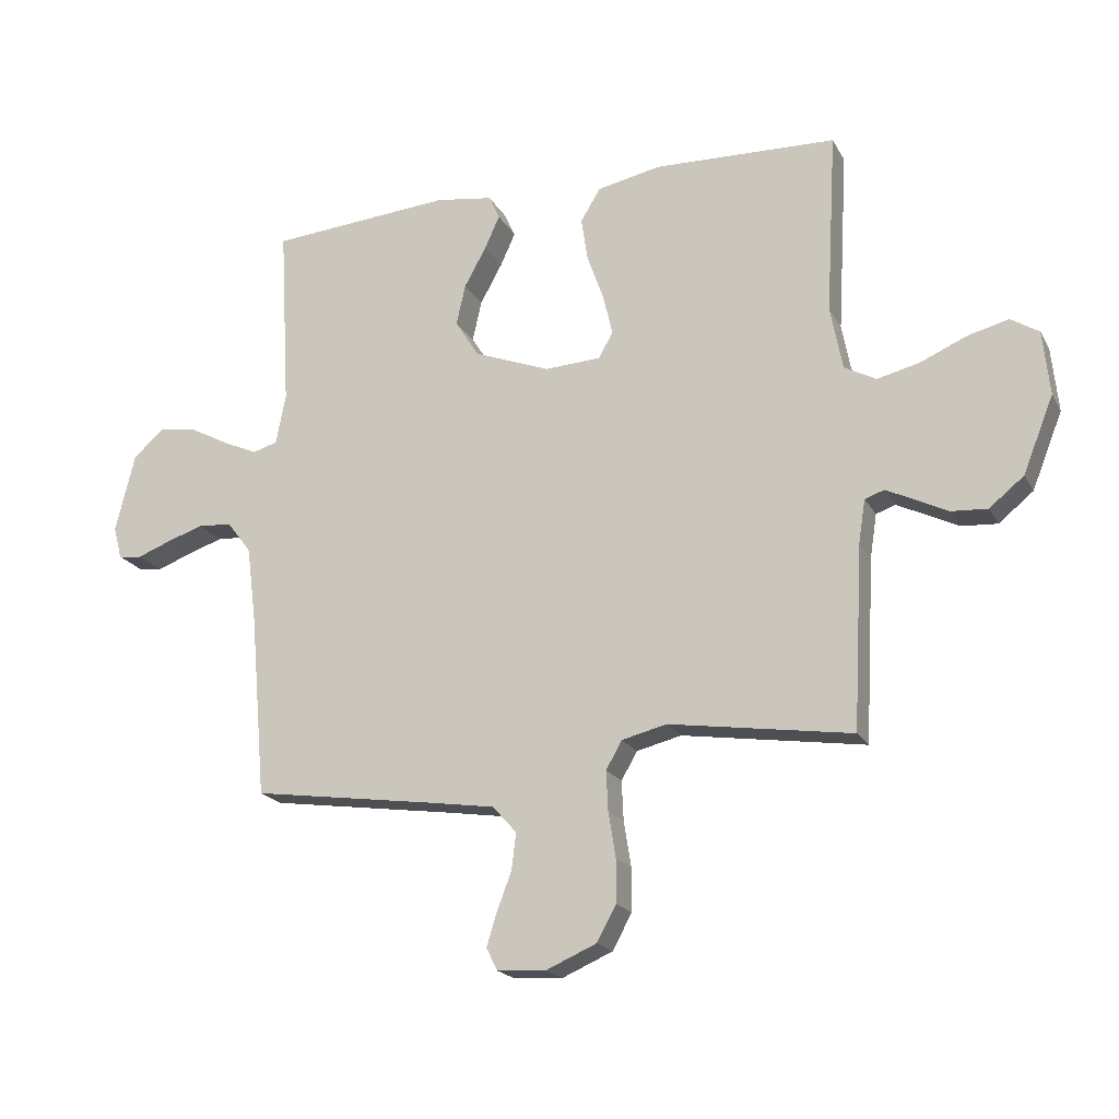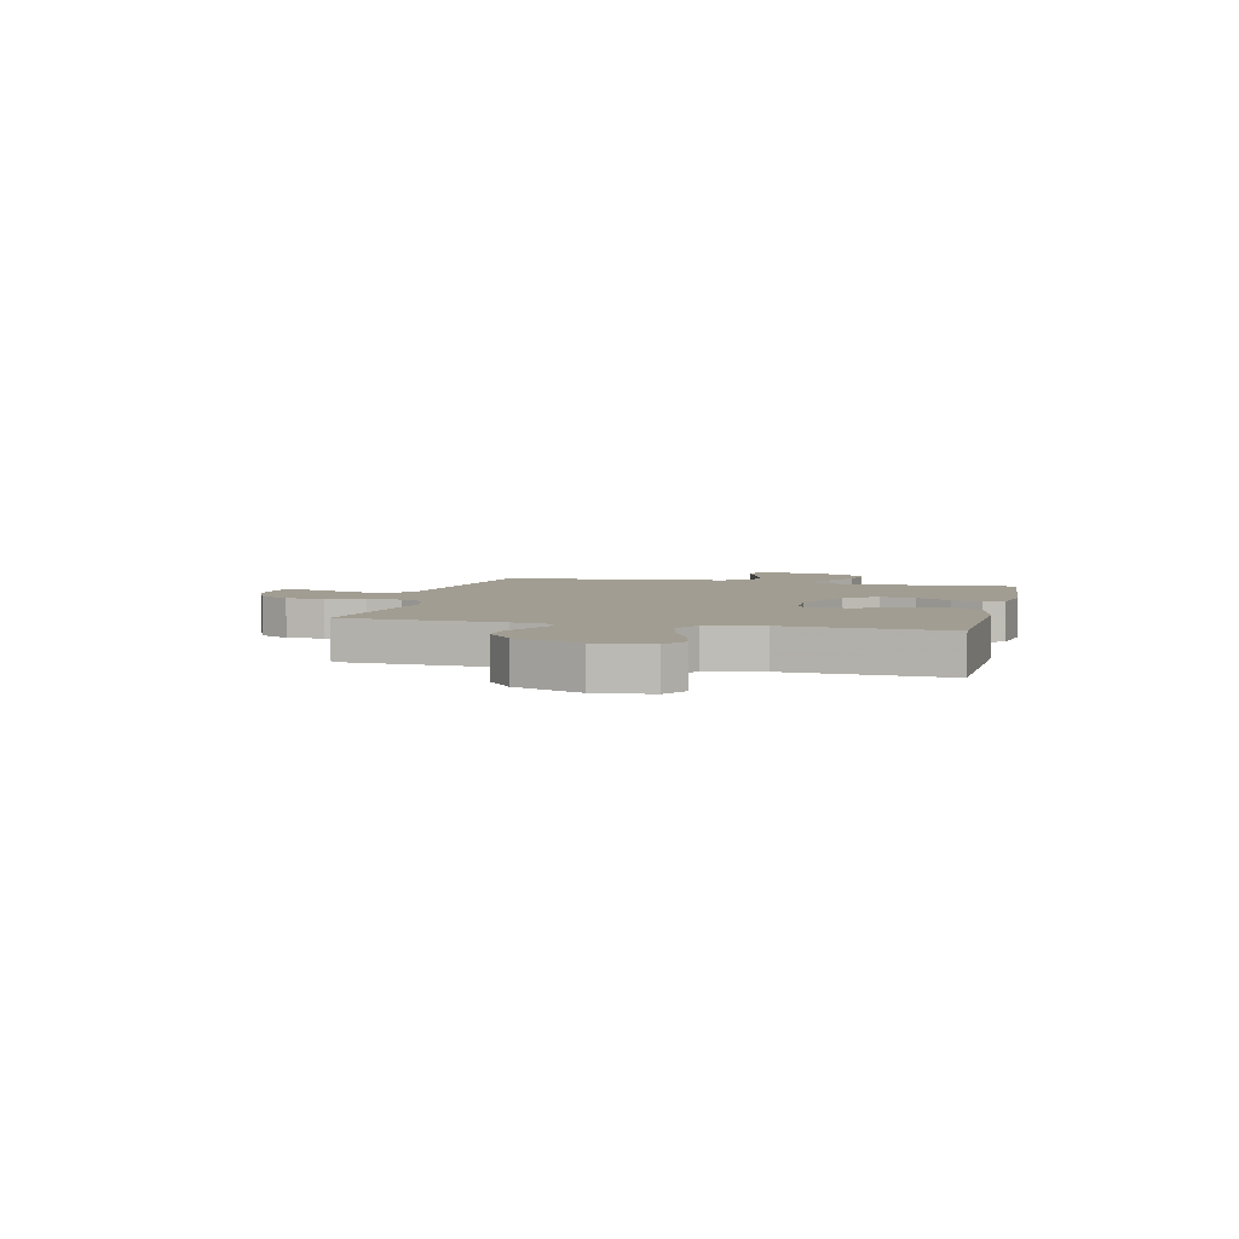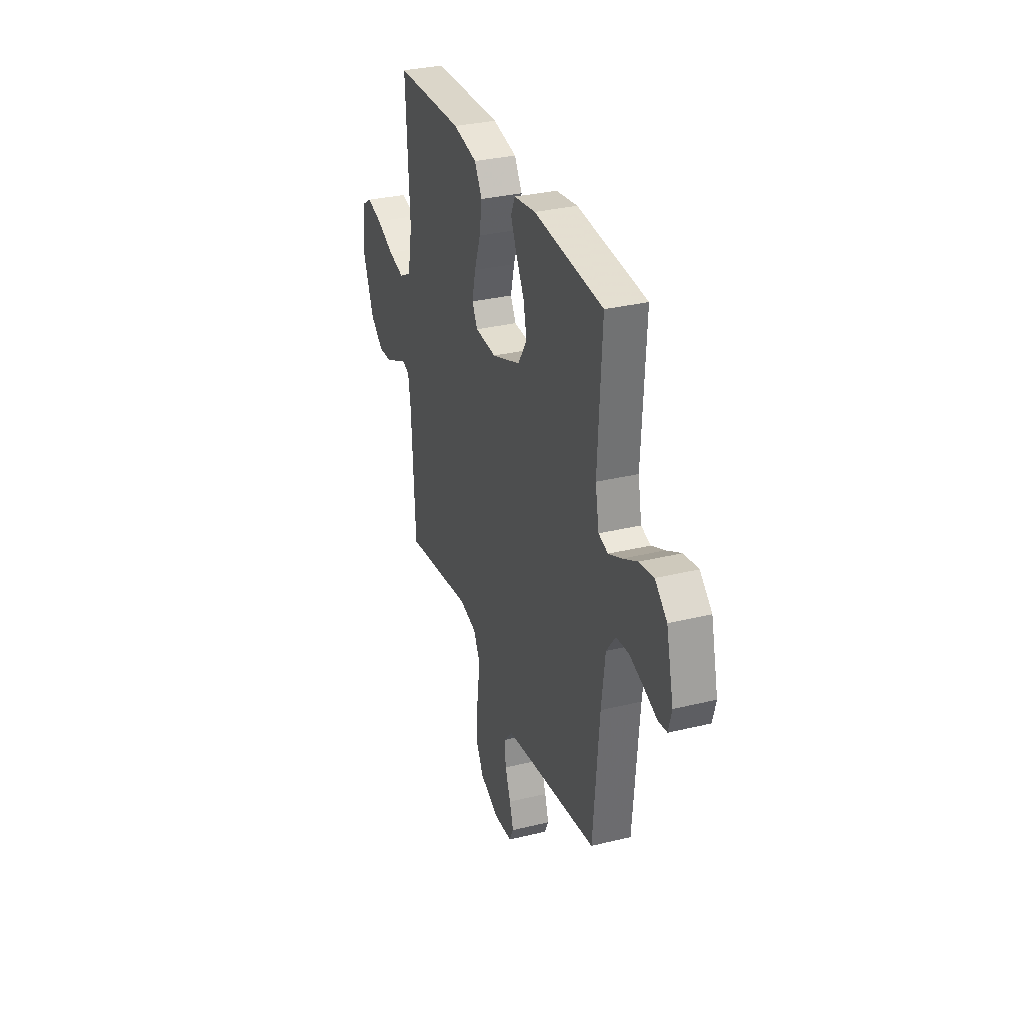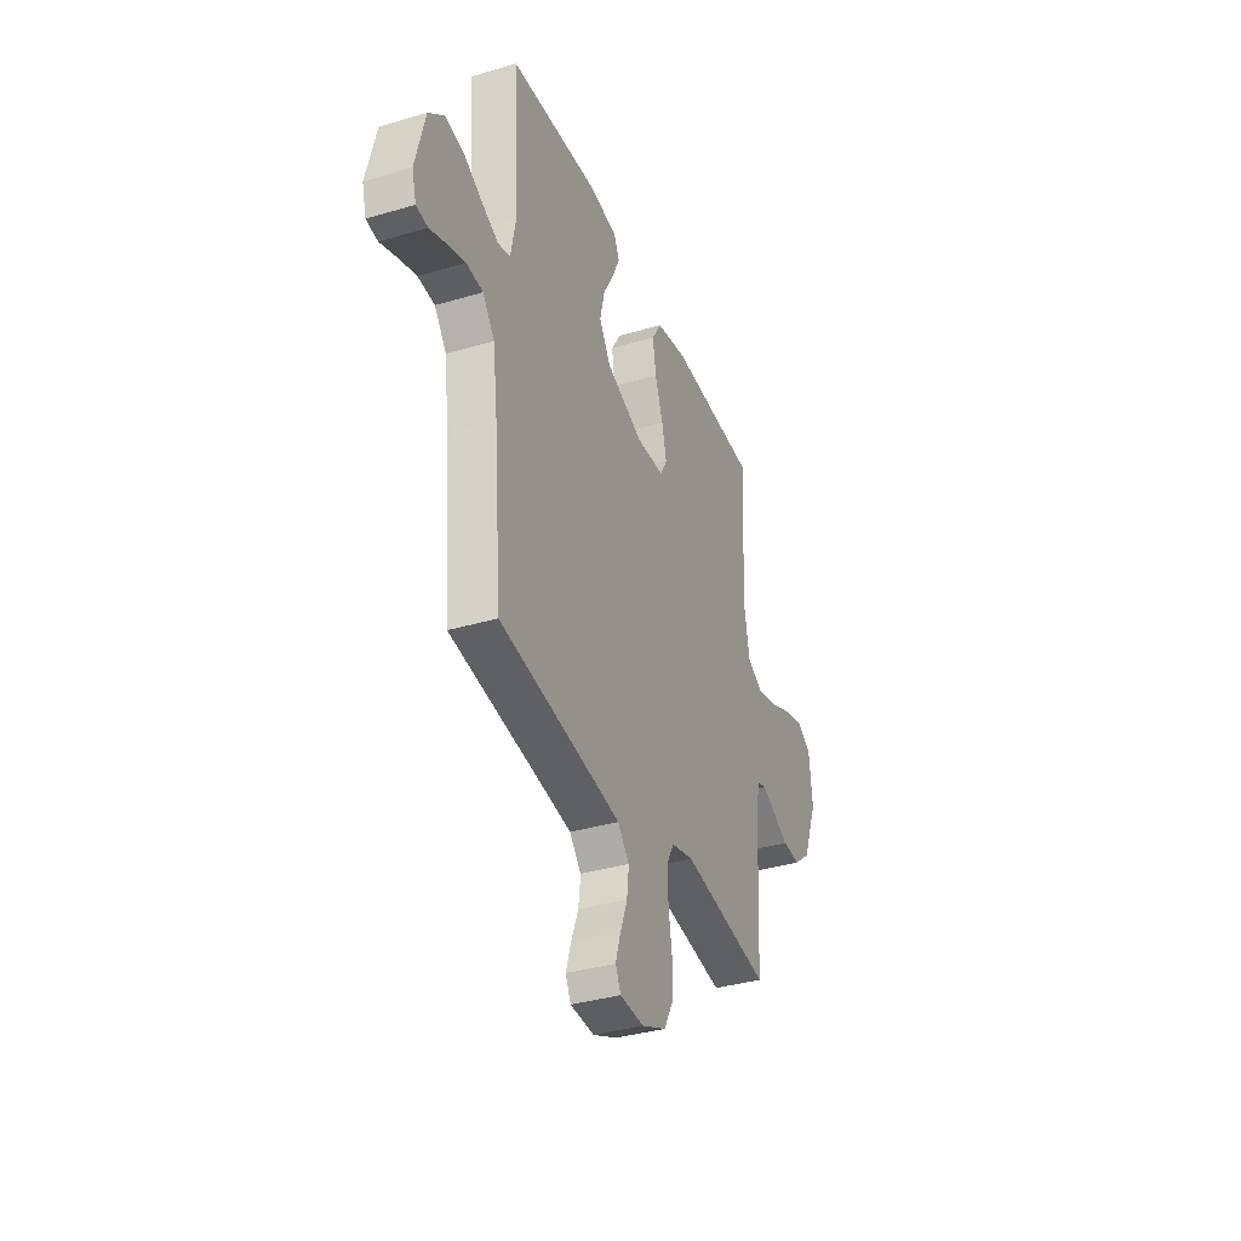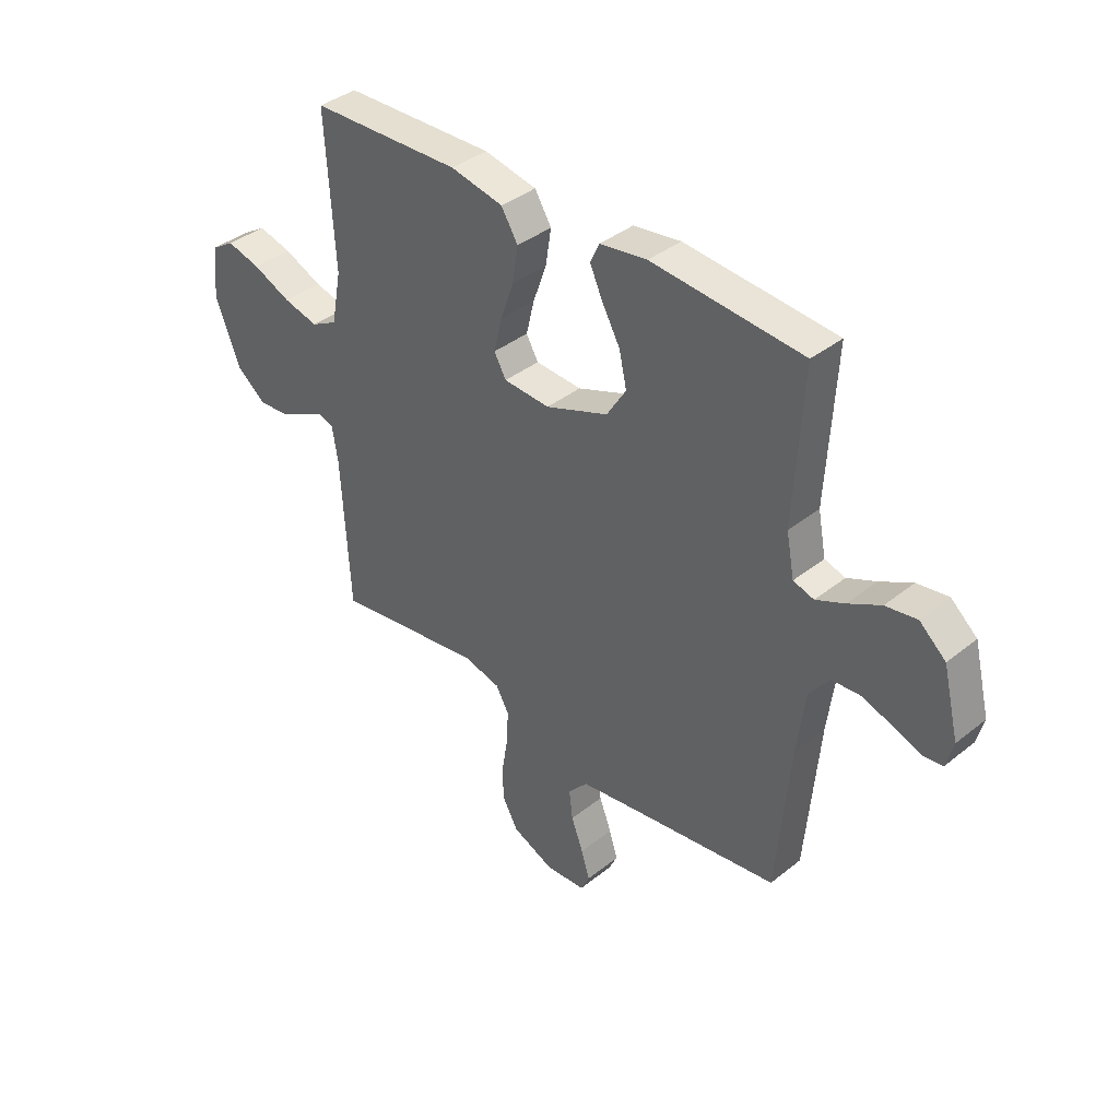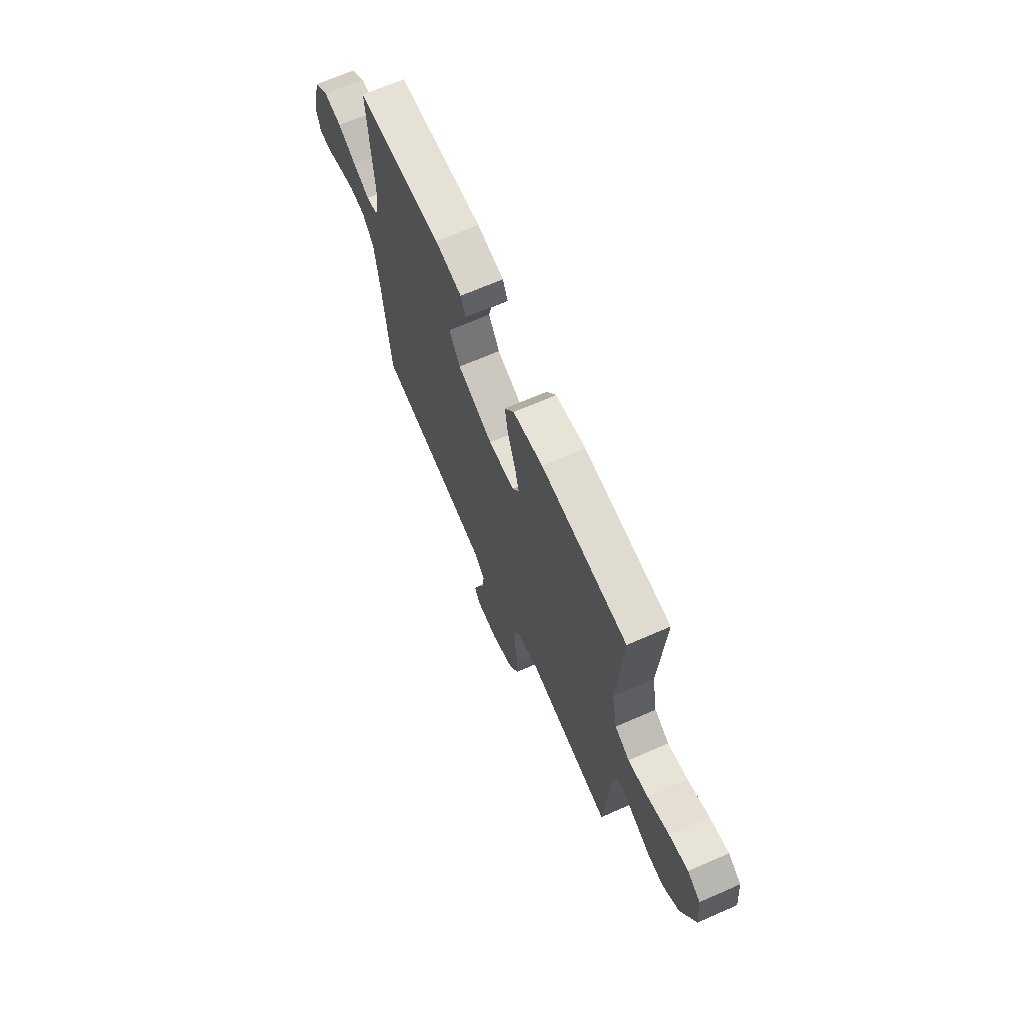
<metadata>
{"format":"obj","ext":"obj","renderer":"f3d","projection":"perspective","resolution":1024,"background":"white","views":[{"elev":-19.5,"azim":-158.7,"up":"+Z"},{"elev":4.7,"azim":-76.3,"up":"+Y"},{"elev":31.8,"azim":71.0,"up":"+Z"},{"elev":-36.0,"azim":111.3,"up":"+Z"},{"elev":38.5,"azim":44.9,"up":"+Z"},{"elev":68.3,"azim":-113.6,"up":"+Z"}]}
</metadata>
<code>
v -0.5 0.07 0.5
v -0.2 0.07 0.51
v -0.095 0.07 0.489
v -0.062 0.07 0.435
v -0.073 0.07 0.364
v -0.1 0.07 0.288
v -0.116 0.07 0.221
v -0.092 0.07 0.179
v 0 0.07 0.174
v 0.125 0.07 0.222
v 0.164 0.07 0.284
v 0.149 0.07 0.351
v 0.113 0.07 0.416
v 0.088 0.07 0.471
v 0.106 0.07 0.51
v 0.2 0.07 0.524
v 0.5 0.07 0.5
v 0.483 0.07 0.2
v 0.499 0.07 0.117
v 0.54 0.07 0.105
v 0.597 0.07 0.131
v 0.661 0.07 0.165
v 0.723 0.07 0.175
v 0.775 0.07 0.13
v 0.807 0.07 0
v 0.793 0.07 -0.053
v 0.754 0.07 -0.058
v 0.699 0.07 -0.037
v 0.638 0.07 -0.017
v 0.582 0.07 -0.021
v 0.542 0.07 -0.074
v 0.526 0.07 -0.2
v 0.5 0.07 -0.5
v 0.2 0.07 -0.543
v 0.089 0.07 -0.56
v 0.05 0.07 -0.604
v 0.057 0.07 -0.663
v 0.081 0.07 -0.726
v 0.098 0.07 -0.781
v 0.08 0.07 -0.818
v 0 0.07 -0.823
v -0.083 0.07 -0.787
v -0.115 0.07 -0.729
v -0.115 0.07 -0.658
v -0.103 0.07 -0.584
v -0.1 0.07 -0.519
v -0.126 0.07 -0.473
v -0.2 0.07 -0.455
v -0.5 0.07 -0.5
v -0.516 0.07 -0.2
v -0.527 0.07 -0.129
v -0.559 0.07 -0.118
v -0.604 0.07 -0.14
v -0.659 0.07 -0.167
v -0.718 0.07 -0.171
v -0.775 0.07 -0.125
v -0.825 0.07 0
v -0.814 0.07 0.106
v -0.768 0.07 0.135
v -0.701 0.07 0.118
v -0.625 0.07 0.085
v -0.555 0.07 0.068
v -0.503 0.07 0.096
v -0.483 0.07 0.2
v -0.5 0 0.5
v -0.2 0 0.51
v -0.095 0 0.489
v -0.062 0 0.435
v -0.073 0 0.364
v -0.1 0 0.288
v -0.116 0 0.221
v -0.092 0 0.179
v 0 0 0.174
v 0.125 0 0.222
v 0.164 0 0.284
v 0.149 0 0.351
v 0.113 0 0.416
v 0.088 0 0.471
v 0.106 0 0.51
v 0.2 0 0.524
v 0.5 0 0.5
v 0.483 0 0.2
v 0.499 0 0.117
v 0.54 0 0.105
v 0.597 0 0.131
v 0.661 0 0.165
v 0.723 0 0.175
v 0.775 0 0.13
v 0.807 0 0
v 0.793 0 -0.053
v 0.754 0 -0.058
v 0.699 0 -0.037
v 0.638 0 -0.017
v 0.582 0 -0.021
v 0.542 0 -0.074
v 0.526 0 -0.2
v 0.5 0 -0.5
v 0.2 0 -0.543
v 0.089 0 -0.56
v 0.05 0 -0.604
v 0.057 0 -0.663
v 0.081 0 -0.726
v 0.098 0 -0.781
v 0.08 0 -0.818
v 0 0 -0.823
v -0.083 0 -0.787
v -0.115 0 -0.729
v -0.115 0 -0.658
v -0.103 0 -0.584
v -0.1 0 -0.519
v -0.126 0 -0.473
v -0.2 0 -0.455
v -0.5 0 -0.5
v -0.516 0 -0.2
v -0.527 0 -0.129
v -0.559 0 -0.118
v -0.604 0 -0.14
v -0.659 0 -0.167
v -0.718 0 -0.171
v -0.775 0 -0.125
v -0.825 0 0
v -0.814 0 0.106
v -0.768 0 0.135
v -0.701 0 0.118
v -0.625 0 0.085
v -0.555 0 0.068
v -0.503 0 0.096
v -0.483 0 0.2
f 58 59 60 61
f 58 61 62
f 57 58 62
f 56 57 62
f 53 54 55 56
f 52 53 56 62
f 51 52 62 63
f 48 49 50
f 47 48 50 51
f 42 43 44 45
f 42 45 46
f 41 42 46
f 40 41 46
f 37 38 39 40
f 37 40 46 47
f 32 33 34
f 31 32 34 35
f 30 31 35
f 25 26 27 28
f 25 28 29
f 24 25 29 30
f 21 22 23 24
f 20 21 24 30
f 15 16 17 18
f 15 18 19
f 12 13 14 15
f 12 15 19
f 11 12 19
f 10 11 19
f 9 10 19 20
f 3 4 5 6
f 3 6 7
f 64 1 2 3
f 64 3 7
f 47 51 63 64
f 36 37 47 64
f 35 36 64 7
f 8 9 20 30
f 8 30 35
f 7 8 35
f 125 124 123 122
f 126 125 122
f 126 122 121
f 126 121 120
f 120 119 118 117
f 126 120 117 116
f 127 126 116 115
f 114 113 112
f 115 114 112 111
f 109 108 107 106
f 110 109 106
f 110 106 105
f 110 105 104
f 104 103 102 101
f 111 110 104 101
f 98 97 96
f 99 98 96 95
f 99 95 94
f 92 91 90 89
f 93 92 89
f 94 93 89 88
f 88 87 86 85
f 94 88 85 84
f 82 81 80 79
f 83 82 79
f 79 78 77 76
f 83 79 76
f 83 76 75
f 83 75 74
f 84 83 74 73
f 70 69 68 67
f 71 70 67
f 67 66 65 128
f 71 67 128
f 128 127 115 111
f 128 111 101 100
f 71 128 100 99
f 94 84 73 72
f 99 94 72
f 99 72 71
f 1 65 66 2
f 2 66 67 3
f 3 67 68 4
f 4 68 69 5
f 5 69 70 6
f 6 70 71 7
f 7 71 72 8
f 8 72 73 9
f 9 73 74 10
f 10 74 75 11
f 11 75 76 12
f 12 76 77 13
f 13 77 78 14
f 14 78 79 15
f 15 79 80 16
f 16 80 81 17
f 17 81 82 18
f 18 82 83 19
f 19 83 84 20
f 20 84 85 21
f 21 85 86 22
f 22 86 87 23
f 23 87 88 24
f 24 88 89 25
f 25 89 90 26
f 26 90 91 27
f 27 91 92 28
f 28 92 93 29
f 29 93 94 30
f 30 94 95 31
f 31 95 96 32
f 32 96 97 33
f 33 97 98 34
f 34 98 99 35
f 35 99 100 36
f 36 100 101 37
f 37 101 102 38
f 38 102 103 39
f 39 103 104 40
f 40 104 105 41
f 41 105 106 42
f 42 106 107 43
f 43 107 108 44
f 44 108 109 45
f 45 109 110 46
f 46 110 111 47
f 47 111 112 48
f 48 112 113 49
f 49 113 114 50
f 50 114 115 51
f 51 115 116 52
f 52 116 117 53
f 53 117 118 54
f 54 118 119 55
f 55 119 120 56
f 56 120 121 57
f 57 121 122 58
f 58 122 123 59
f 59 123 124 60
f 60 124 125 61
f 61 125 126 62
f 62 126 127 63
f 63 127 128 64
f 64 128 65 1

</code>
